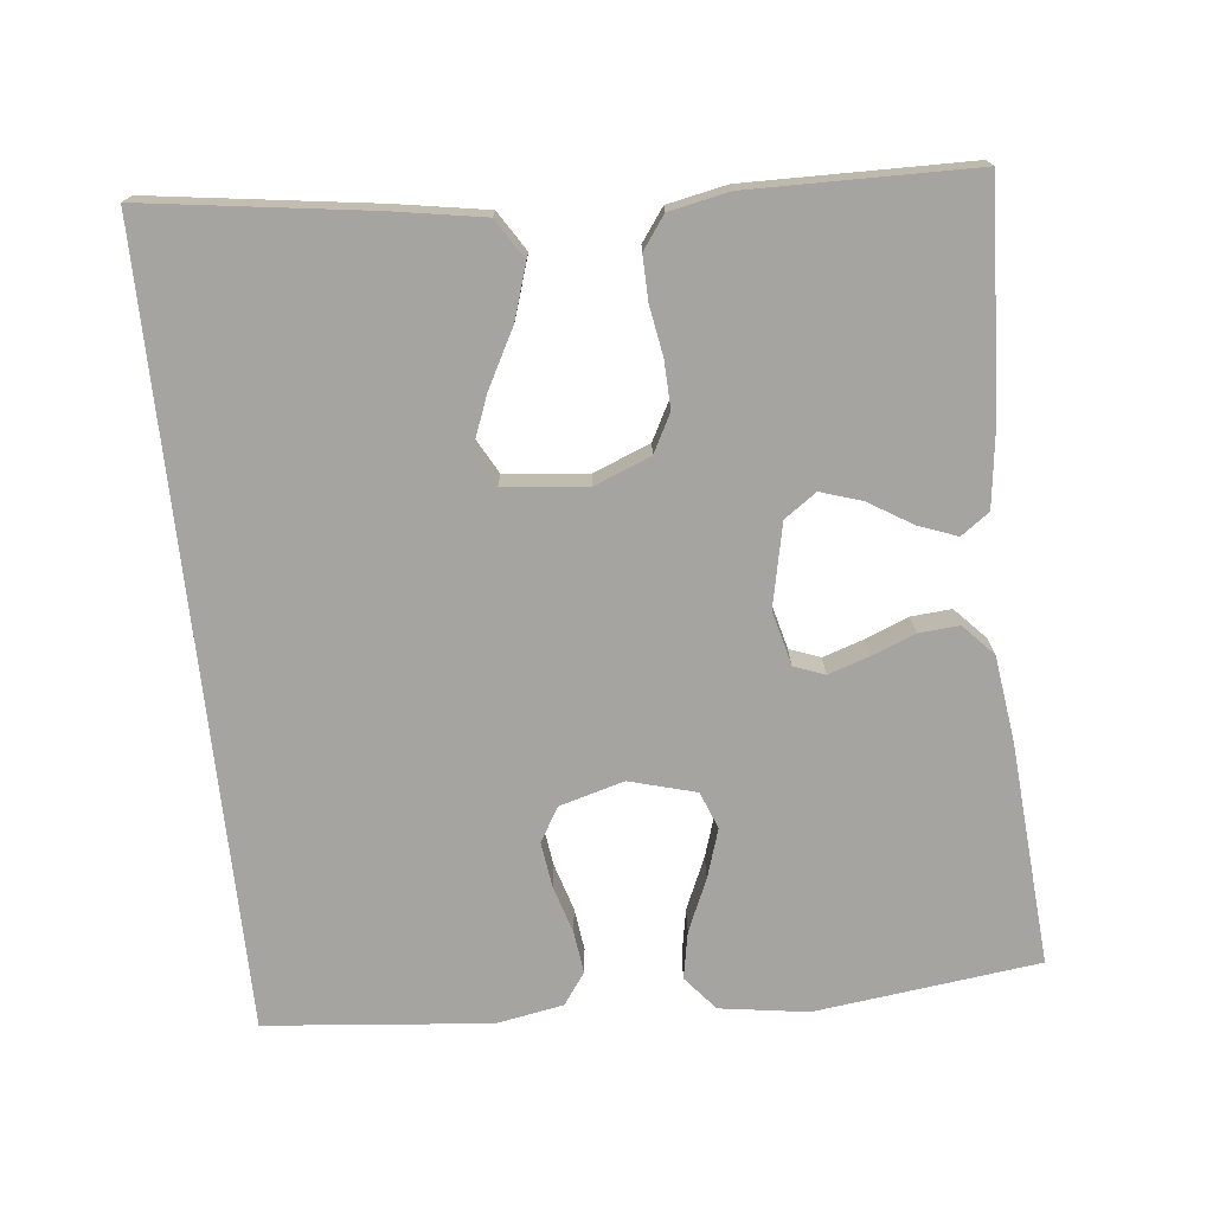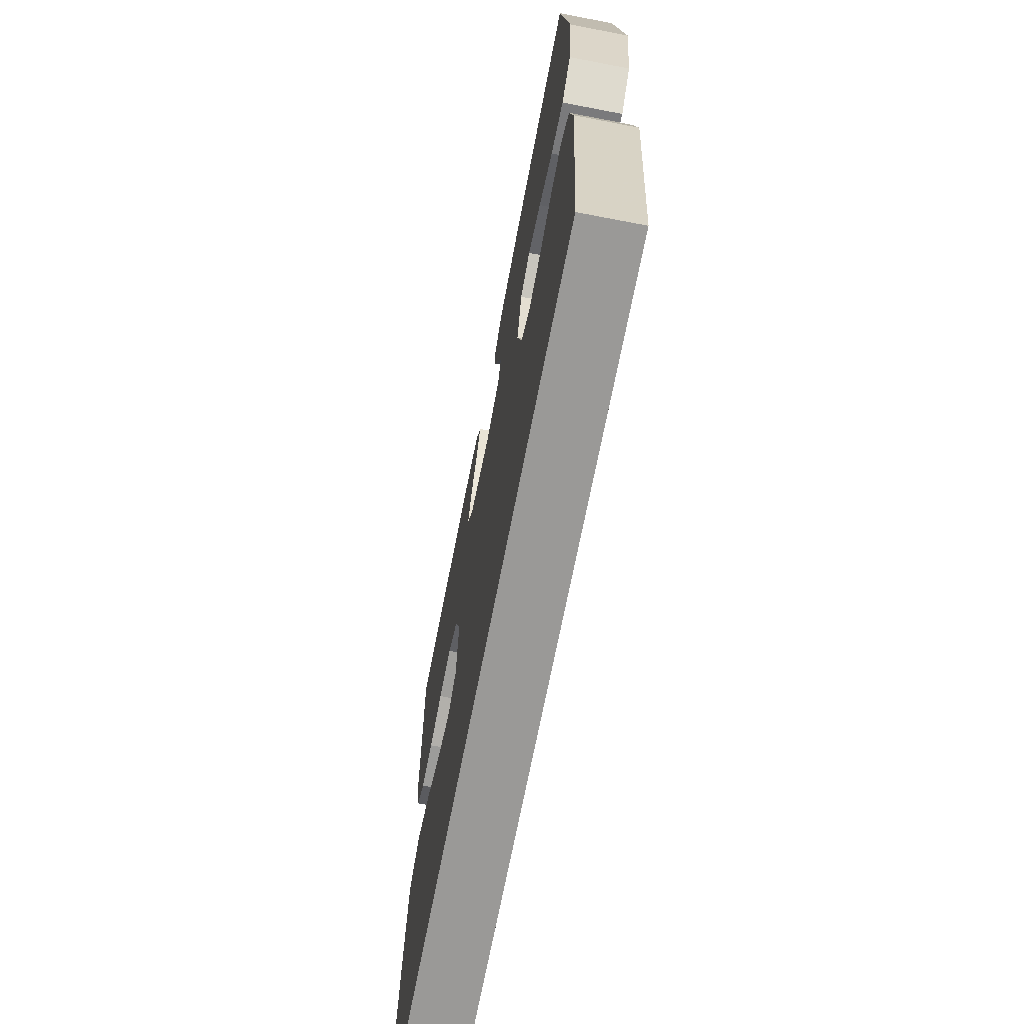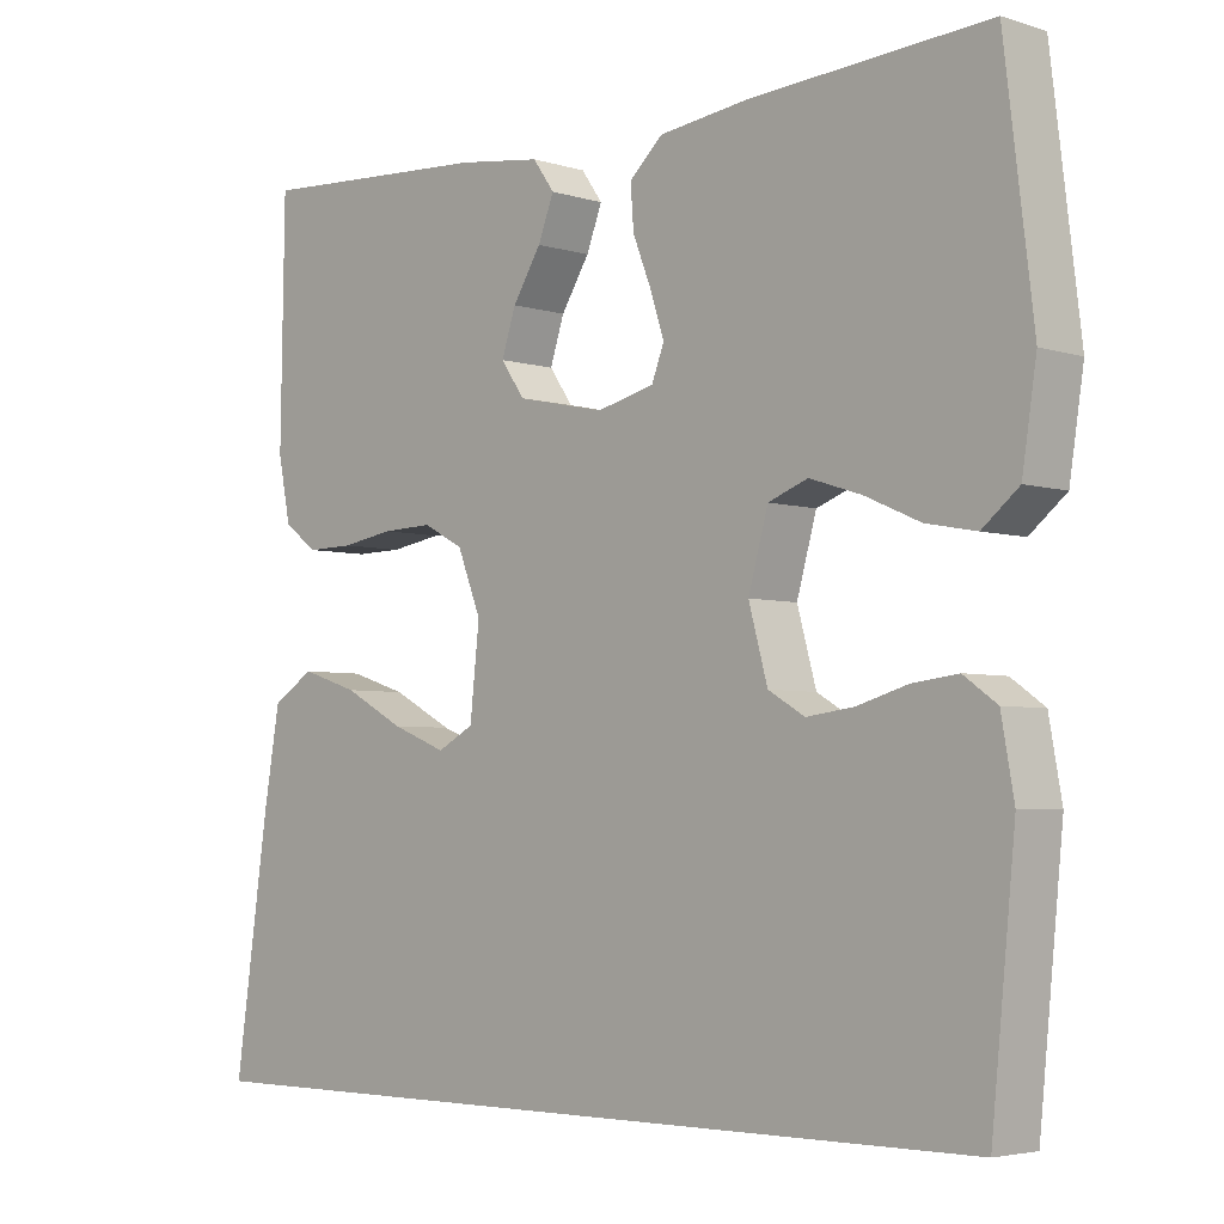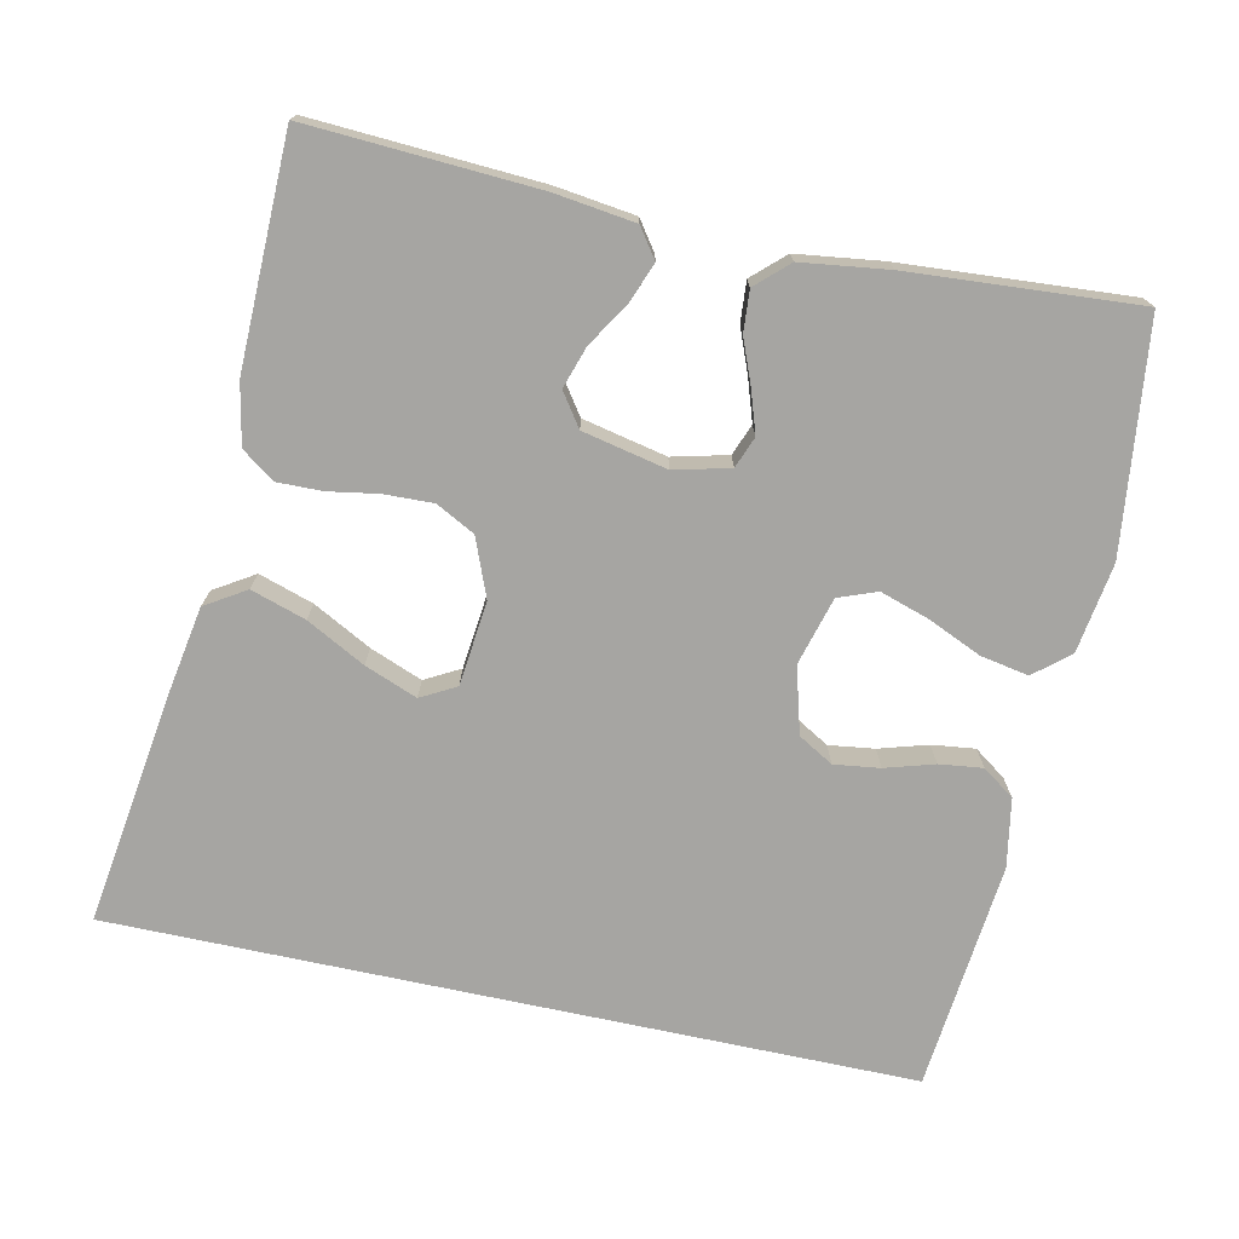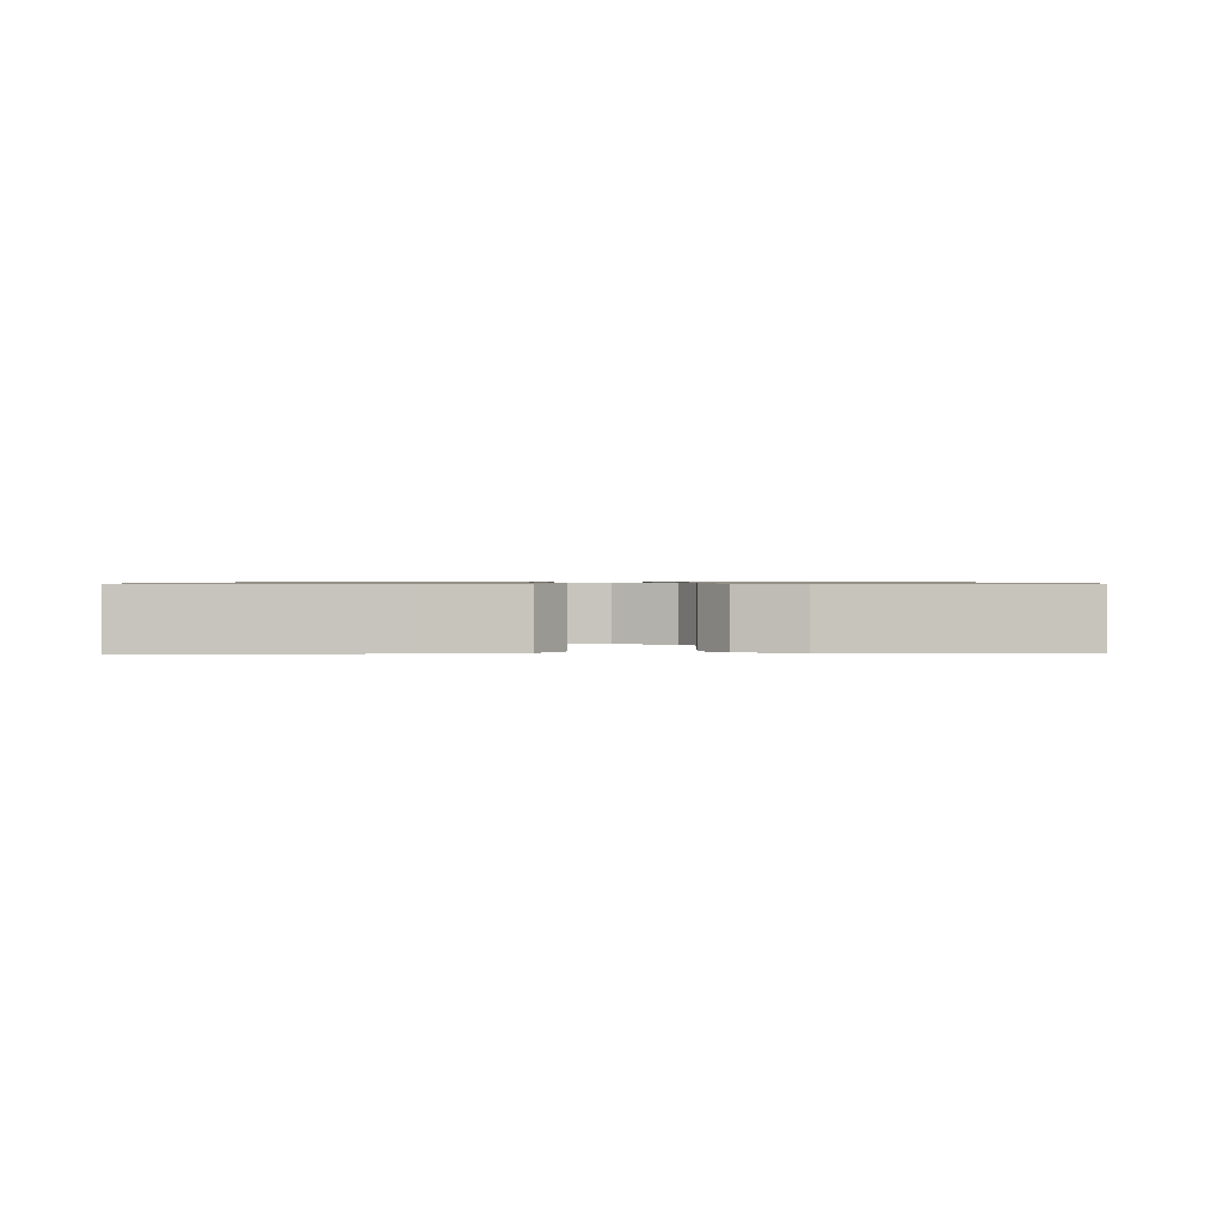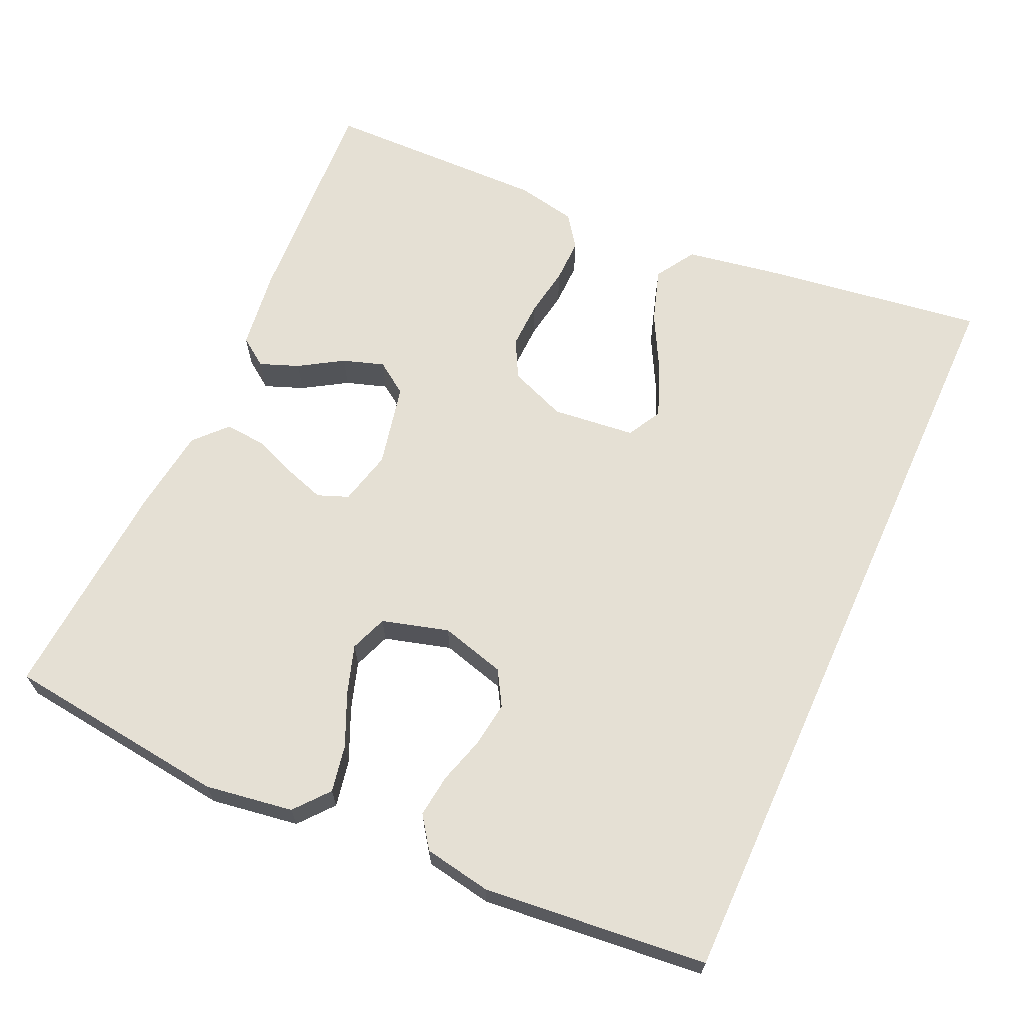
<metadata>
{"format":"obj","ext":"obj","renderer":"f3d","projection":"perspective","resolution":1024,"background":"white","views":[{"elev":-73.5,"azim":-83.7,"up":"+Y"},{"elev":-69.0,"azim":79.1,"up":"+Z"},{"elev":-4.2,"azim":44.6,"up":"+Z"},{"elev":-73.6,"azim":-12.1,"up":"+Y"},{"elev":0.8,"azim":-90.0,"up":"+Y"},{"elev":65.8,"azim":114.4,"up":"+Y"}]}
</metadata>
<code>
v -0.5 0.07 0.5
v -0.2 0.07 0.483
v -0.094 0.07 0.469
v -0.067 0.07 0.431
v -0.087 0.07 0.379
v -0.123 0.07 0.321
v -0.141 0.07 0.266
v -0.111 0.07 0.223
v 0 0.07 0.199
v 0.073 0.07 0.217
v 0.089 0.07 0.258
v 0.071 0.07 0.313
v 0.048 0.07 0.371
v 0.044 0.07 0.425
v 0.086 0.07 0.464
v 0.2 0.07 0.479
v 0.5 0.07 0.5
v 0.536 0.07 0.2
v 0.518 0.07 0.082
v 0.472 0.07 0.044
v 0.409 0.07 0.056
v 0.339 0.07 0.087
v 0.274 0.07 0.108
v 0.224 0.07 0.089
v 0.199 0.07 0
v 0.223 0.07 -0.087
v 0.269 0.07 -0.114
v 0.329 0.07 -0.106
v 0.393 0.07 -0.087
v 0.45 0.07 -0.08
v 0.492 0.07 -0.11
v 0.508 0.07 -0.2
v 0.478 0.07 -0.5
v -0.569 0.07 -0.5
v -0.526 0.07 -0.2
v -0.505 0.07 -0.078
v -0.452 0.07 -0.045
v -0.38 0.07 -0.068
v -0.303 0.07 -0.109
v -0.234 0.07 -0.136
v -0.188 0.07 -0.111
v -0.176 0.07 0
v -0.206 0.07 0.076
v -0.257 0.07 0.103
v -0.321 0.07 0.101
v -0.387 0.07 0.09
v -0.446 0.07 0.089
v -0.489 0.07 0.12
v -0.505 0.07 0.2
v -0.5 0 0.5
v -0.2 0 0.483
v -0.094 0 0.469
v -0.067 0 0.431
v -0.087 0 0.379
v -0.123 0 0.321
v -0.141 0 0.266
v -0.111 0 0.223
v 0 0 0.199
v 0.073 0 0.217
v 0.089 0 0.258
v 0.071 0 0.313
v 0.048 0 0.371
v 0.044 0 0.425
v 0.086 0 0.464
v 0.2 0 0.479
v 0.5 0 0.5
v 0.536 0 0.2
v 0.518 0 0.082
v 0.472 0 0.044
v 0.409 0 0.056
v 0.339 0 0.087
v 0.274 0 0.108
v 0.224 0 0.089
v 0.199 0 0
v 0.223 0 -0.087
v 0.269 0 -0.114
v 0.329 0 -0.106
v 0.393 0 -0.087
v 0.45 0 -0.08
v 0.492 0 -0.11
v 0.508 0 -0.2
v 0.478 0 -0.5
v -0.569 0 -0.5
v -0.526 0 -0.2
v -0.505 0 -0.078
v -0.452 0 -0.045
v -0.38 0 -0.068
v -0.303 0 -0.109
v -0.234 0 -0.136
v -0.188 0 -0.111
v -0.176 0 0
v -0.206 0 0.076
v -0.257 0 0.103
v -0.321 0 0.101
v -0.387 0 0.09
v -0.446 0 0.089
v -0.489 0 0.12
v -0.505 0 0.2
f 4 5 6
f 3 4 6
f 2 3 6
f 1 2 6
f 49 1 6
f 48 49 6
f 47 48 6
f 46 47 6
f 45 46 6
f 44 45 6 7
f 43 44 7 8
f 42 43 8 9
f 41 42 9 10
f 37 38 39
f 36 37 39
f 35 36 39
f 34 35 39
f 34 39 40
f 32 33 34
f 31 32 34
f 30 31 34
f 29 30 34
f 28 29 34
f 27 28 34
f 34 40 41
f 27 34 41
f 26 27 41
f 20 21 22
f 19 20 22
f 18 19 22
f 17 18 22
f 16 17 22
f 15 16 22
f 14 15 22
f 13 14 22
f 12 13 22
f 11 12 22 23
f 10 11 23 24
f 25 26 41 10
f 10 24 25
f 55 54 53
f 55 53 52
f 55 52 51
f 55 51 50
f 55 50 98
f 55 98 97
f 55 97 96
f 55 96 95
f 55 95 94
f 56 55 94 93
f 57 56 93 92
f 58 57 92 91
f 59 58 91 90
f 88 87 86
f 88 86 85
f 88 85 84
f 88 84 83
f 89 88 83
f 83 82 81
f 83 81 80
f 83 80 79
f 83 79 78
f 83 78 77
f 83 77 76
f 90 89 83
f 90 83 76
f 90 76 75
f 71 70 69
f 71 69 68
f 71 68 67
f 71 67 66
f 71 66 65
f 71 65 64
f 71 64 63
f 71 63 62
f 71 62 61
f 72 71 61 60
f 73 72 60 59
f 59 90 75 74
f 74 73 59
f 1 50 51 2
f 2 51 52 3
f 3 52 53 4
f 4 53 54 5
f 5 54 55 6
f 6 55 56 7
f 7 56 57 8
f 8 57 58 9
f 9 58 59 10
f 10 59 60 11
f 11 60 61 12
f 12 61 62 13
f 13 62 63 14
f 14 63 64 15
f 15 64 65 16
f 16 65 66 17
f 17 66 67 18
f 18 67 68 19
f 19 68 69 20
f 20 69 70 21
f 21 70 71 22
f 22 71 72 23
f 23 72 73 24
f 24 73 74 25
f 25 74 75 26
f 26 75 76 27
f 27 76 77 28
f 28 77 78 29
f 29 78 79 30
f 30 79 80 31
f 31 80 81 32
f 32 81 82 33
f 33 82 83 34
f 34 83 84 35
f 35 84 85 36
f 36 85 86 37
f 37 86 87 38
f 38 87 88 39
f 39 88 89 40
f 40 89 90 41
f 41 90 91 42
f 42 91 92 43
f 43 92 93 44
f 44 93 94 45
f 45 94 95 46
f 46 95 96 47
f 47 96 97 48
f 48 97 98 49
f 49 98 50 1

</code>
